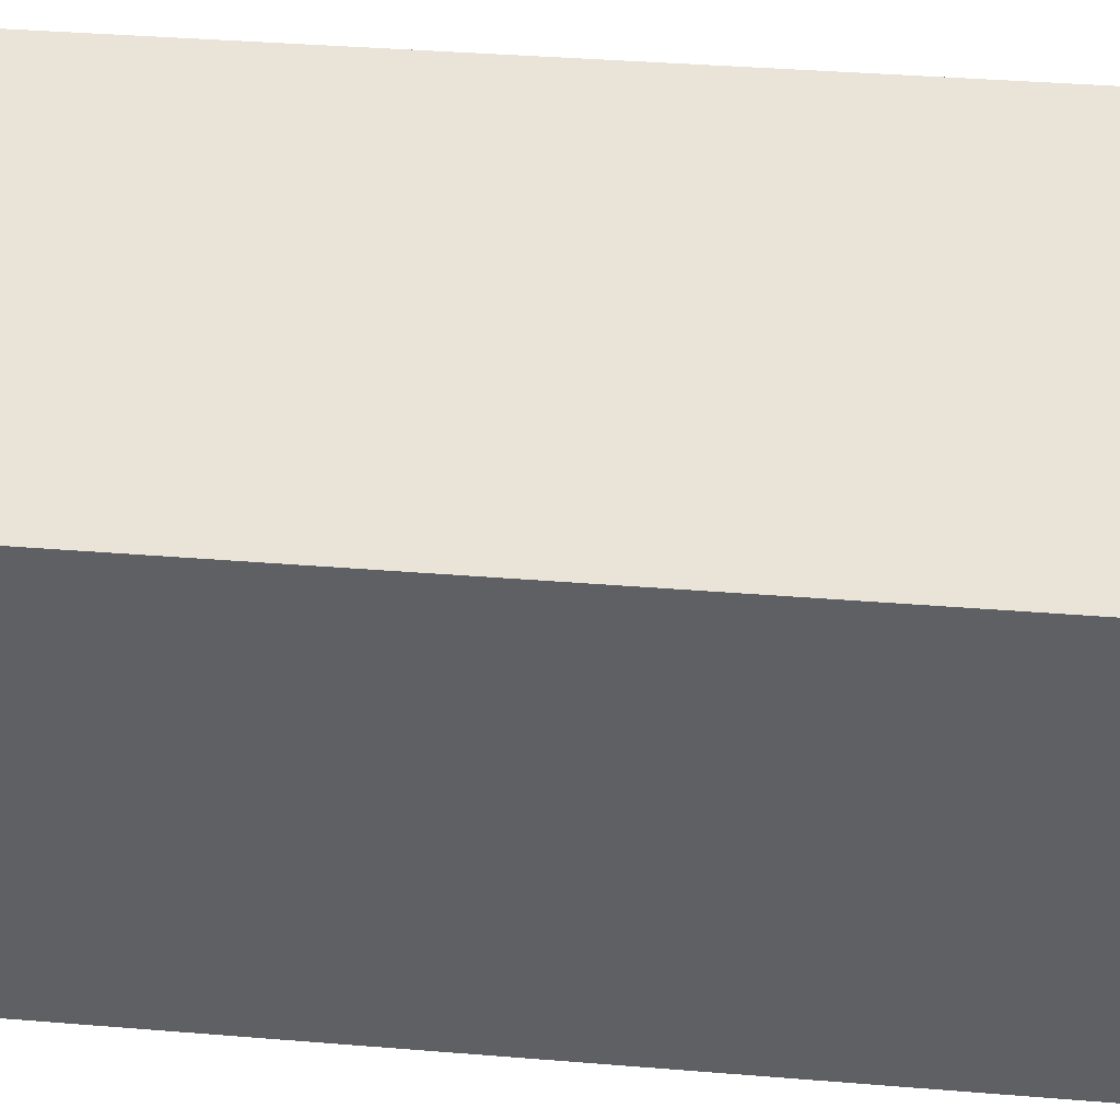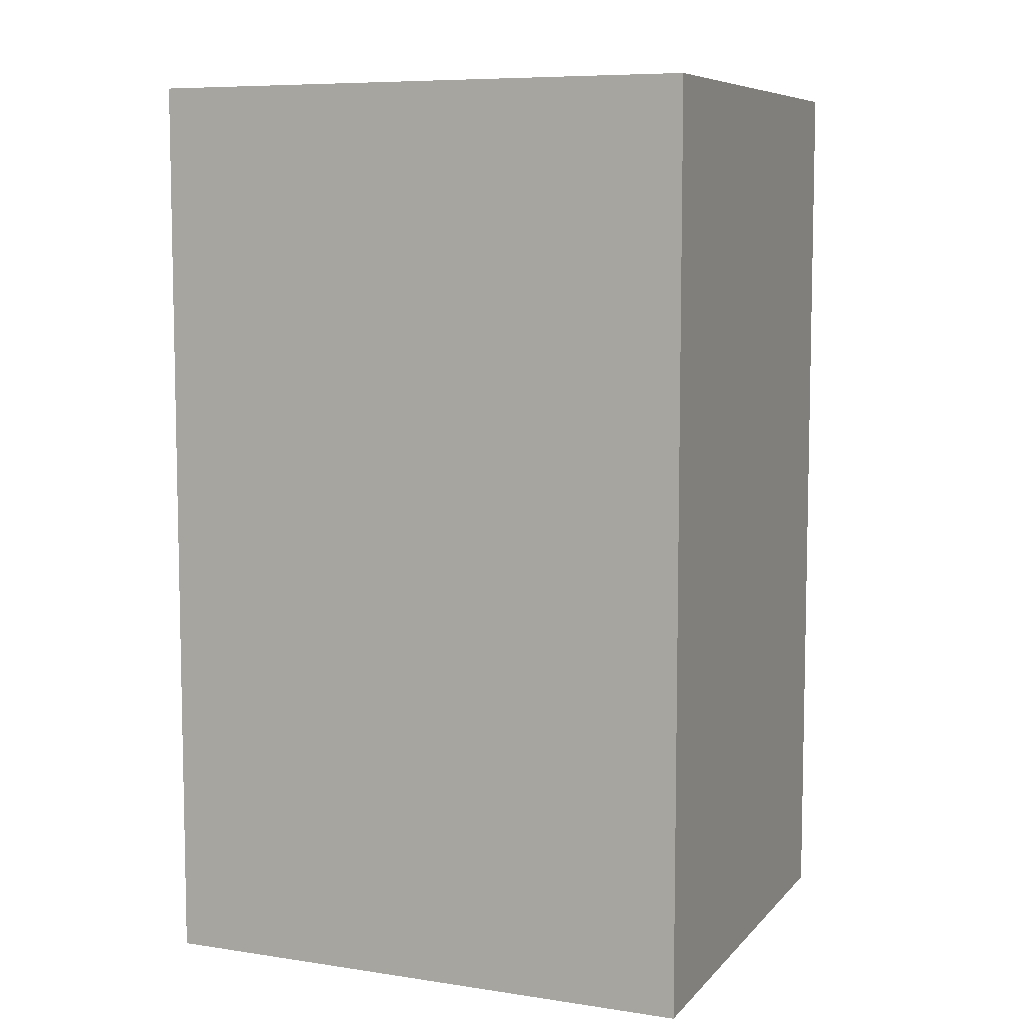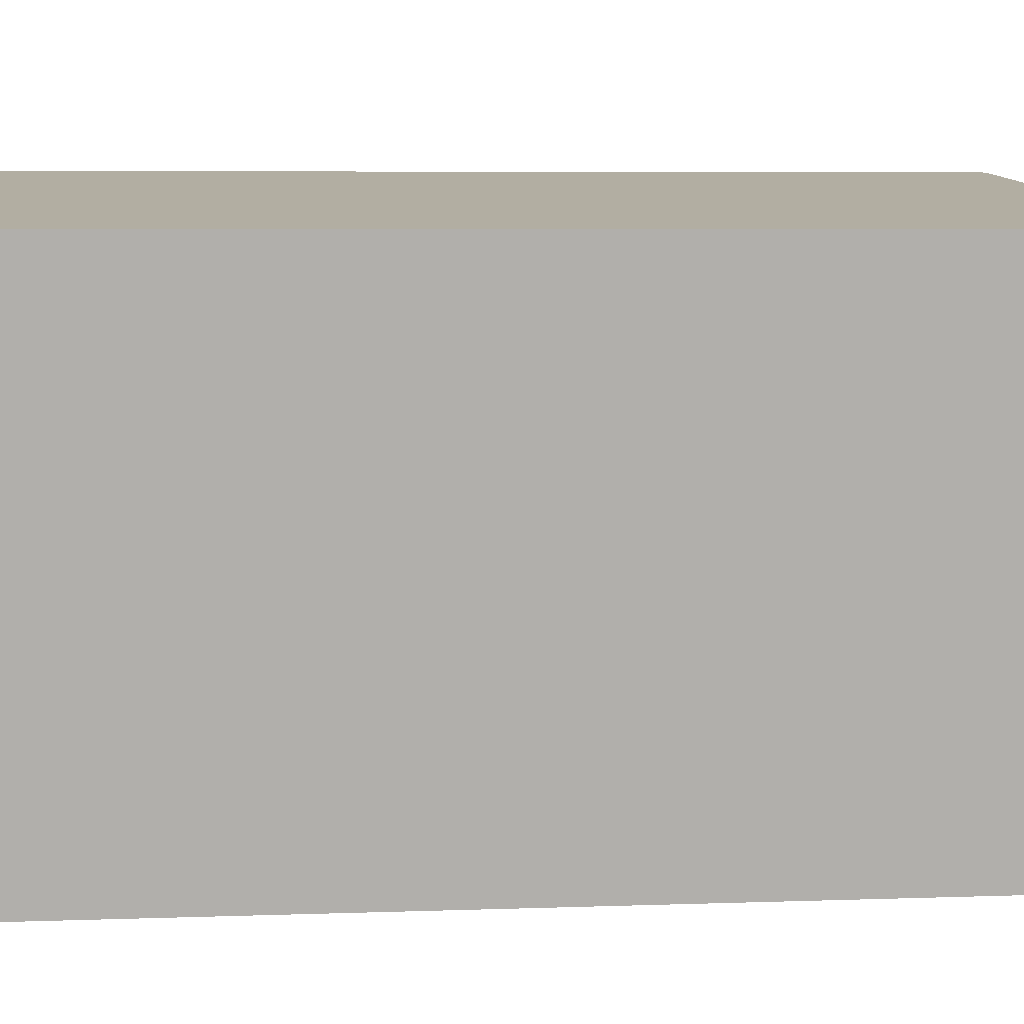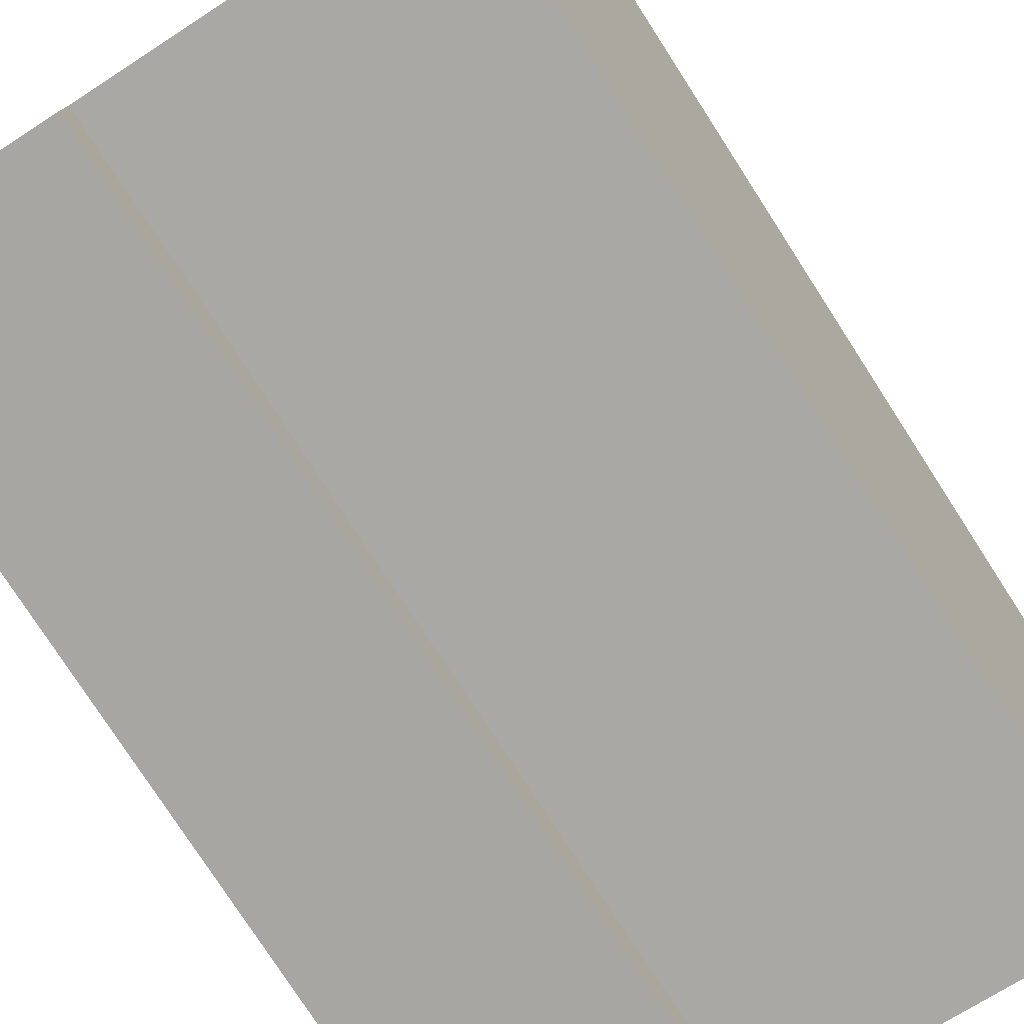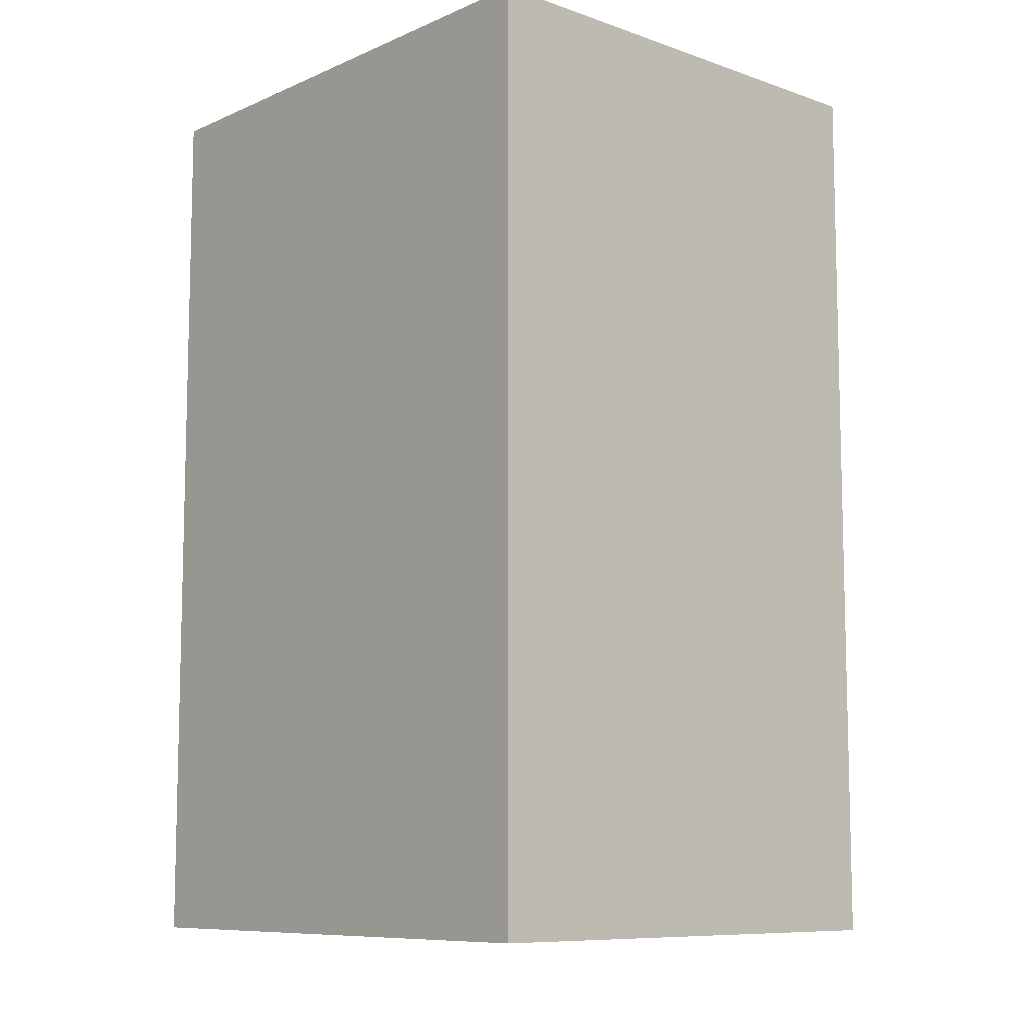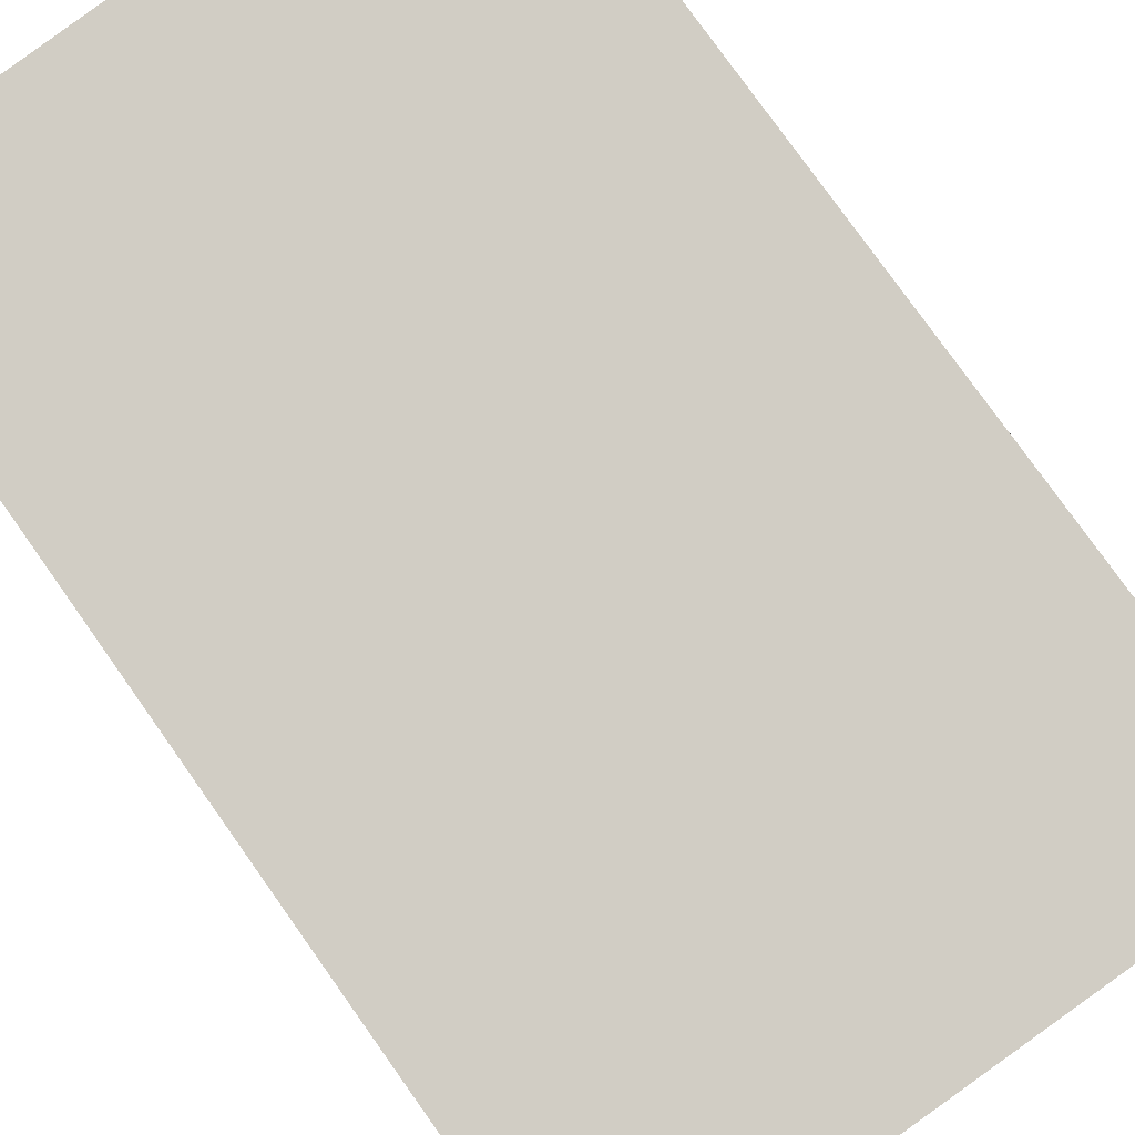
<metadata>
{"format":"obj","ext":"obj","renderer":"f3d","projection":"perspective","resolution":1024,"background":"white","views":[{"elev":38.8,"azim":95.8,"up":"+Z"},{"elev":7.6,"azim":28.4,"up":"+Y"},{"elev":5.8,"azim":83.6,"up":"+Z"},{"elev":-78.0,"azim":32.9,"up":"+Z"},{"elev":-9.1,"azim":53.6,"up":"+Y"},{"elev":78.9,"azim":144.6,"up":"+Z"}]}
</metadata>
<code>
v  14.58 21.89 11.57
v  8.556 21.89 0.09249
v  5.502 21.89 0.3304
v  13.28 21.89 -0.2759
v  0.0004674 21.89 -0.0006921
v  1.233 21.89 12.7
v  5.419 21.89 -0.5262
v  14.58 -7.083e-16 11.57
v  1.232 -7.776e-16 12.7
v  13.28 1.685e-17 -0.2752
v  8.556 -5.706e-18 0.09319
v  5.501 -2.027e-17 0.3311
v  5.419 3.218e-17 -0.5255
v  0 0 0
g defaultobject
f 1 2 3
f 2 1 4
f 1 5 6
f 5 1 3
f 5 3 7
f 8 6 9
f 6 8 1
f 10 1 8
f 1 10 4
f 2 10 11
f 10 2 4
f 3 11 12
f 11 3 2
f 13 3 12
f 3 13 7
f 5 13 14
f 13 5 7
f 6 14 9
f 14 6 5
f 9 10 8
f 10 9 11
f 11 9 12
f 12 9 14
f 12 14 13

</code>
